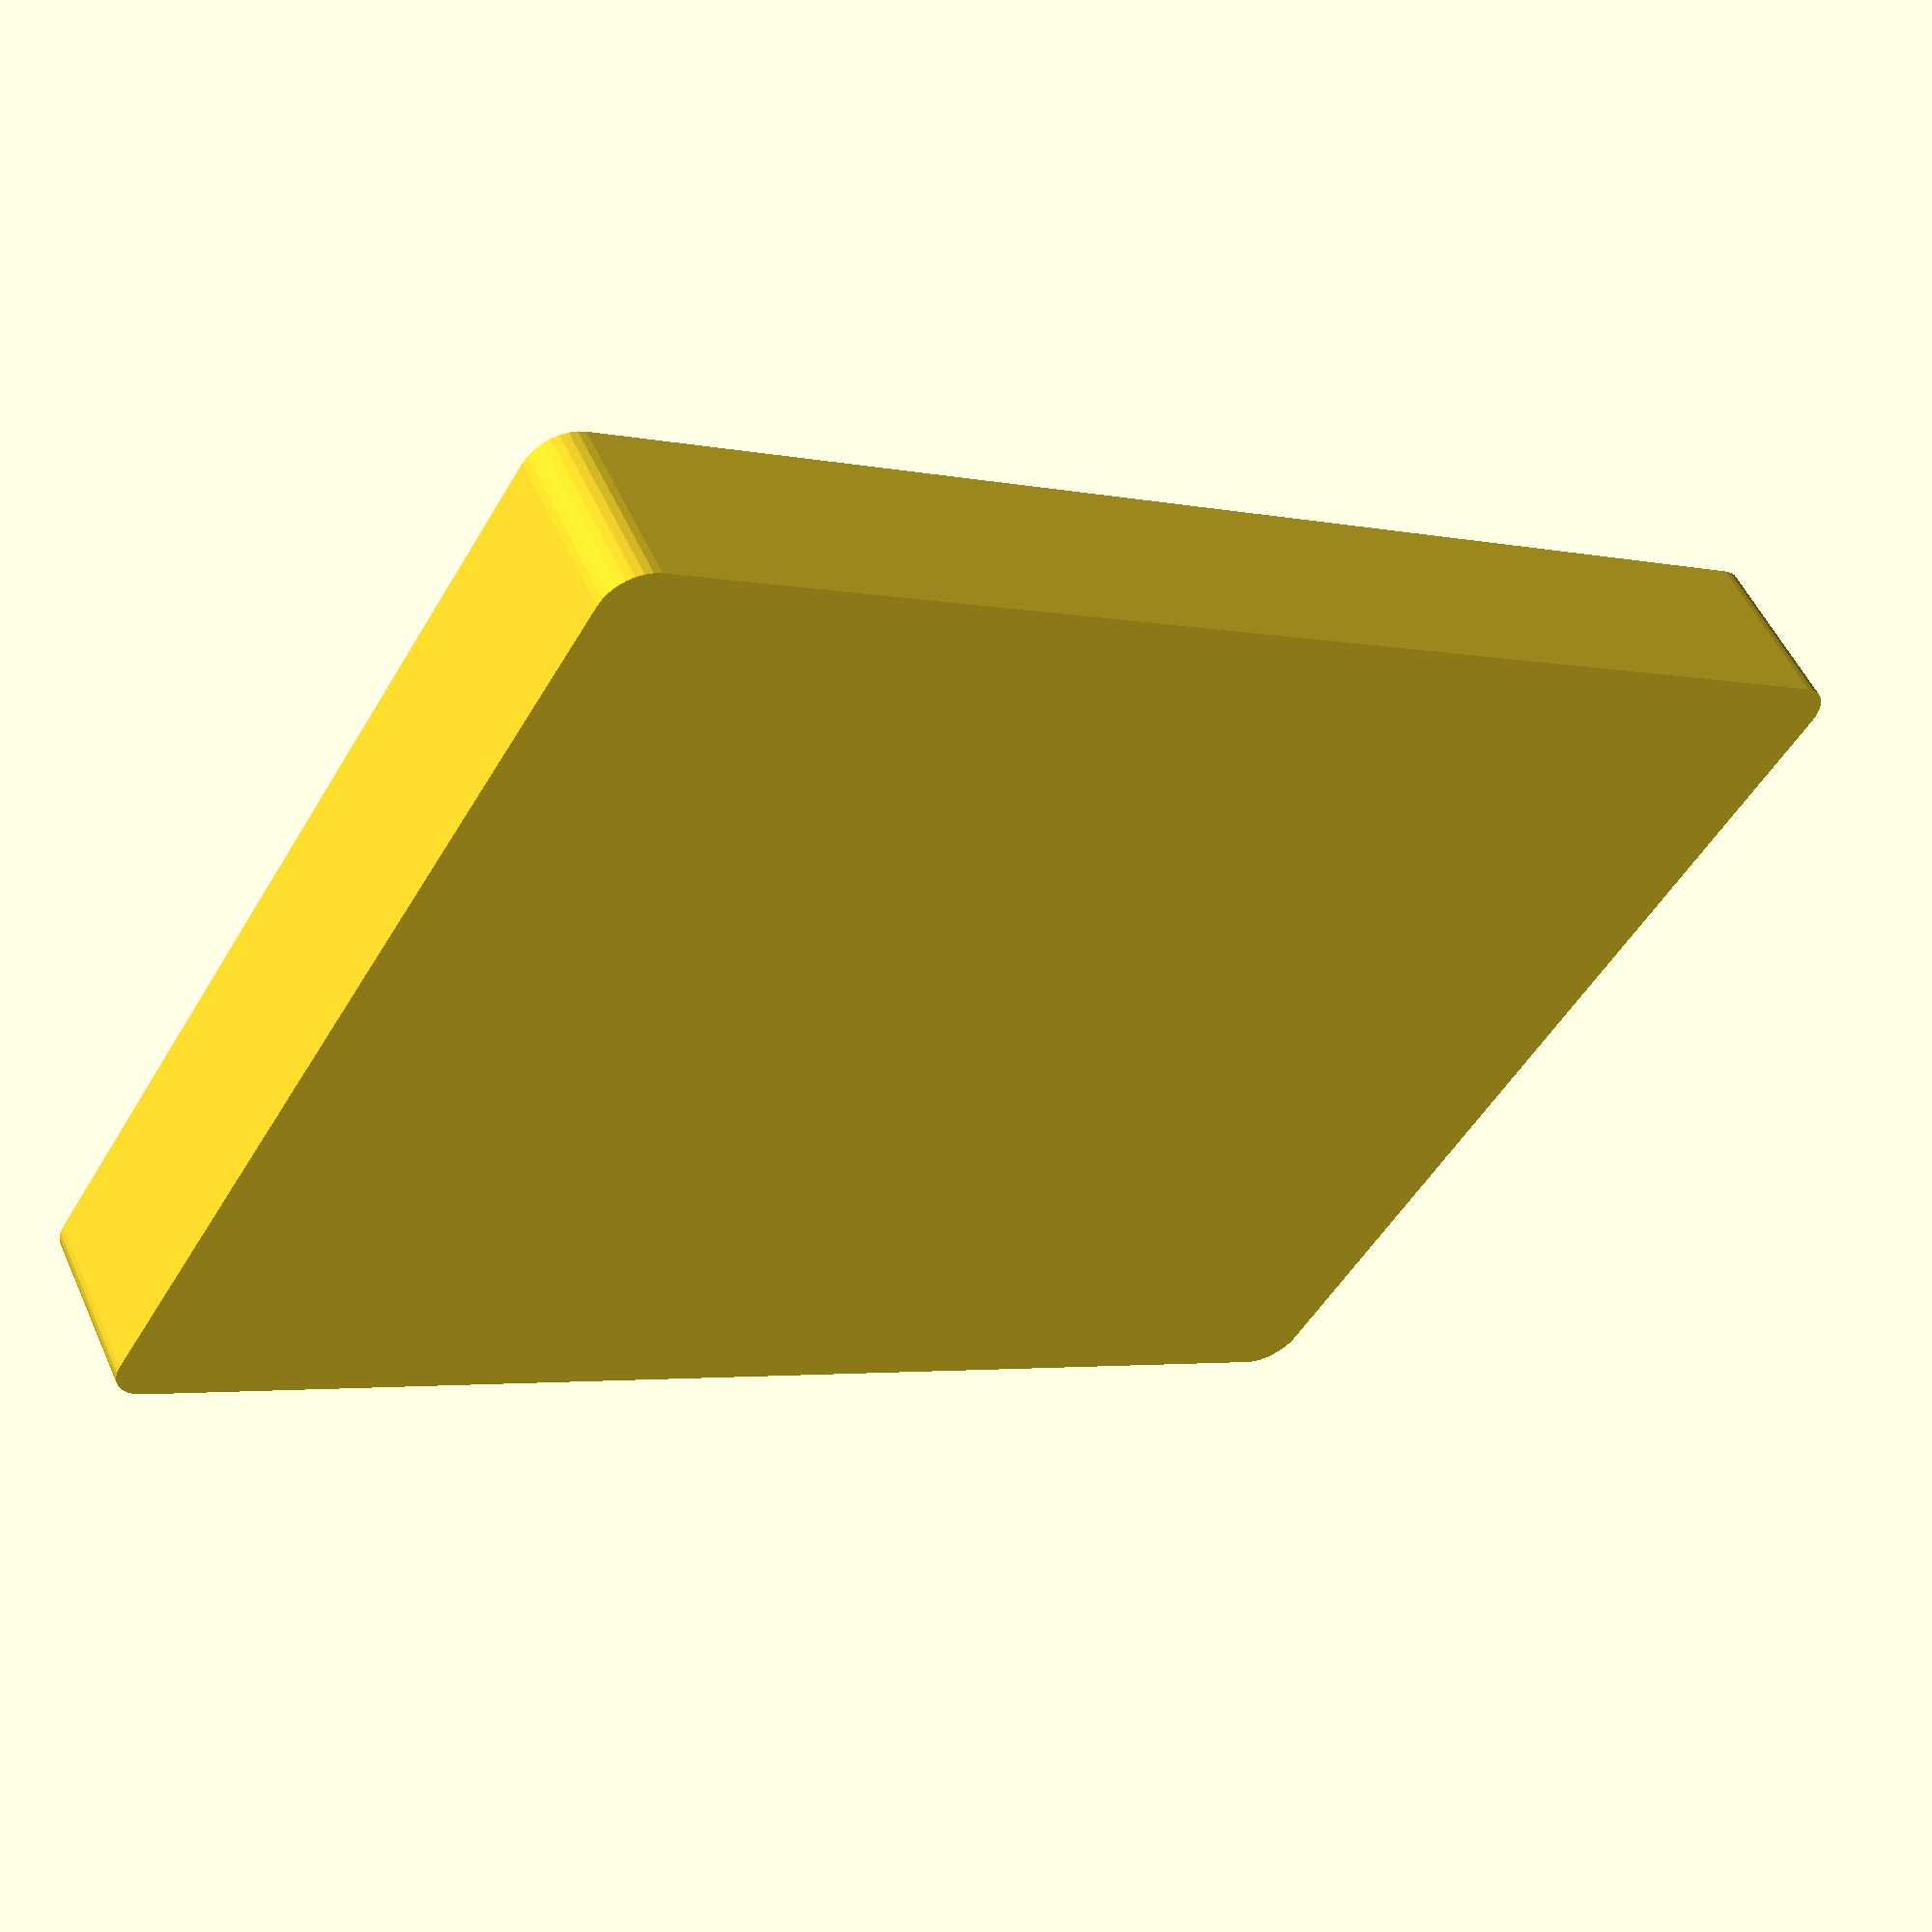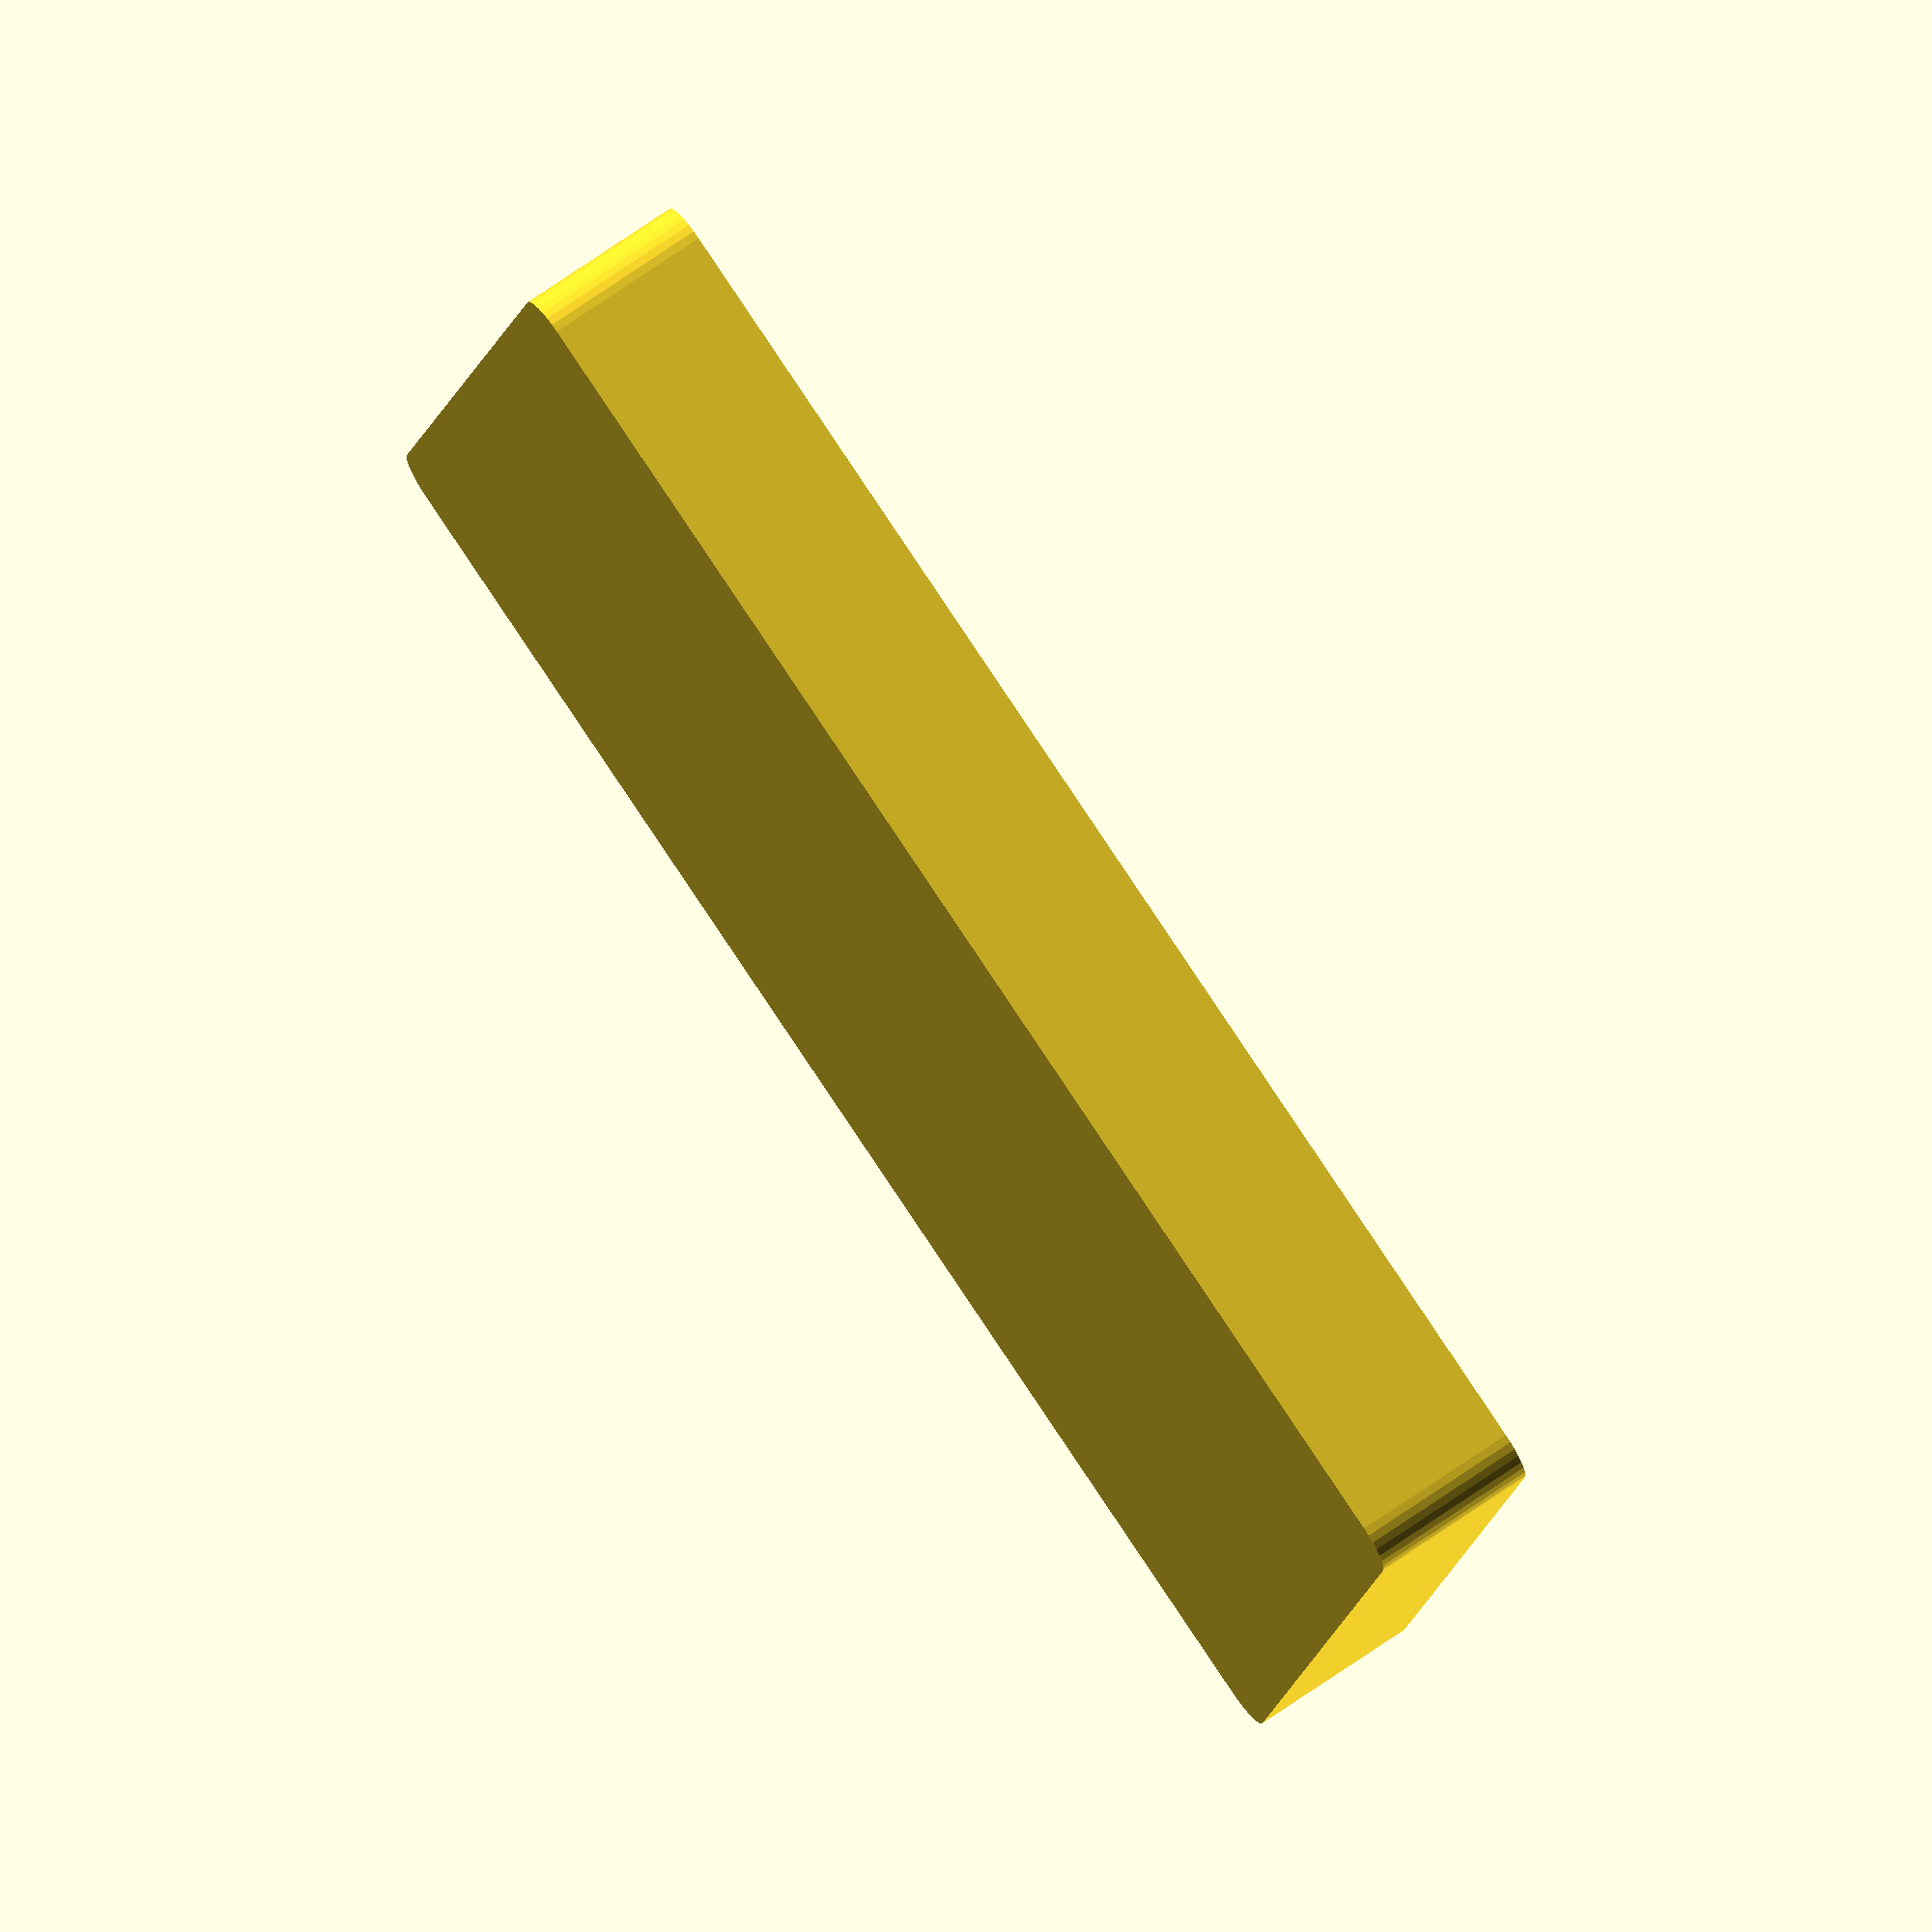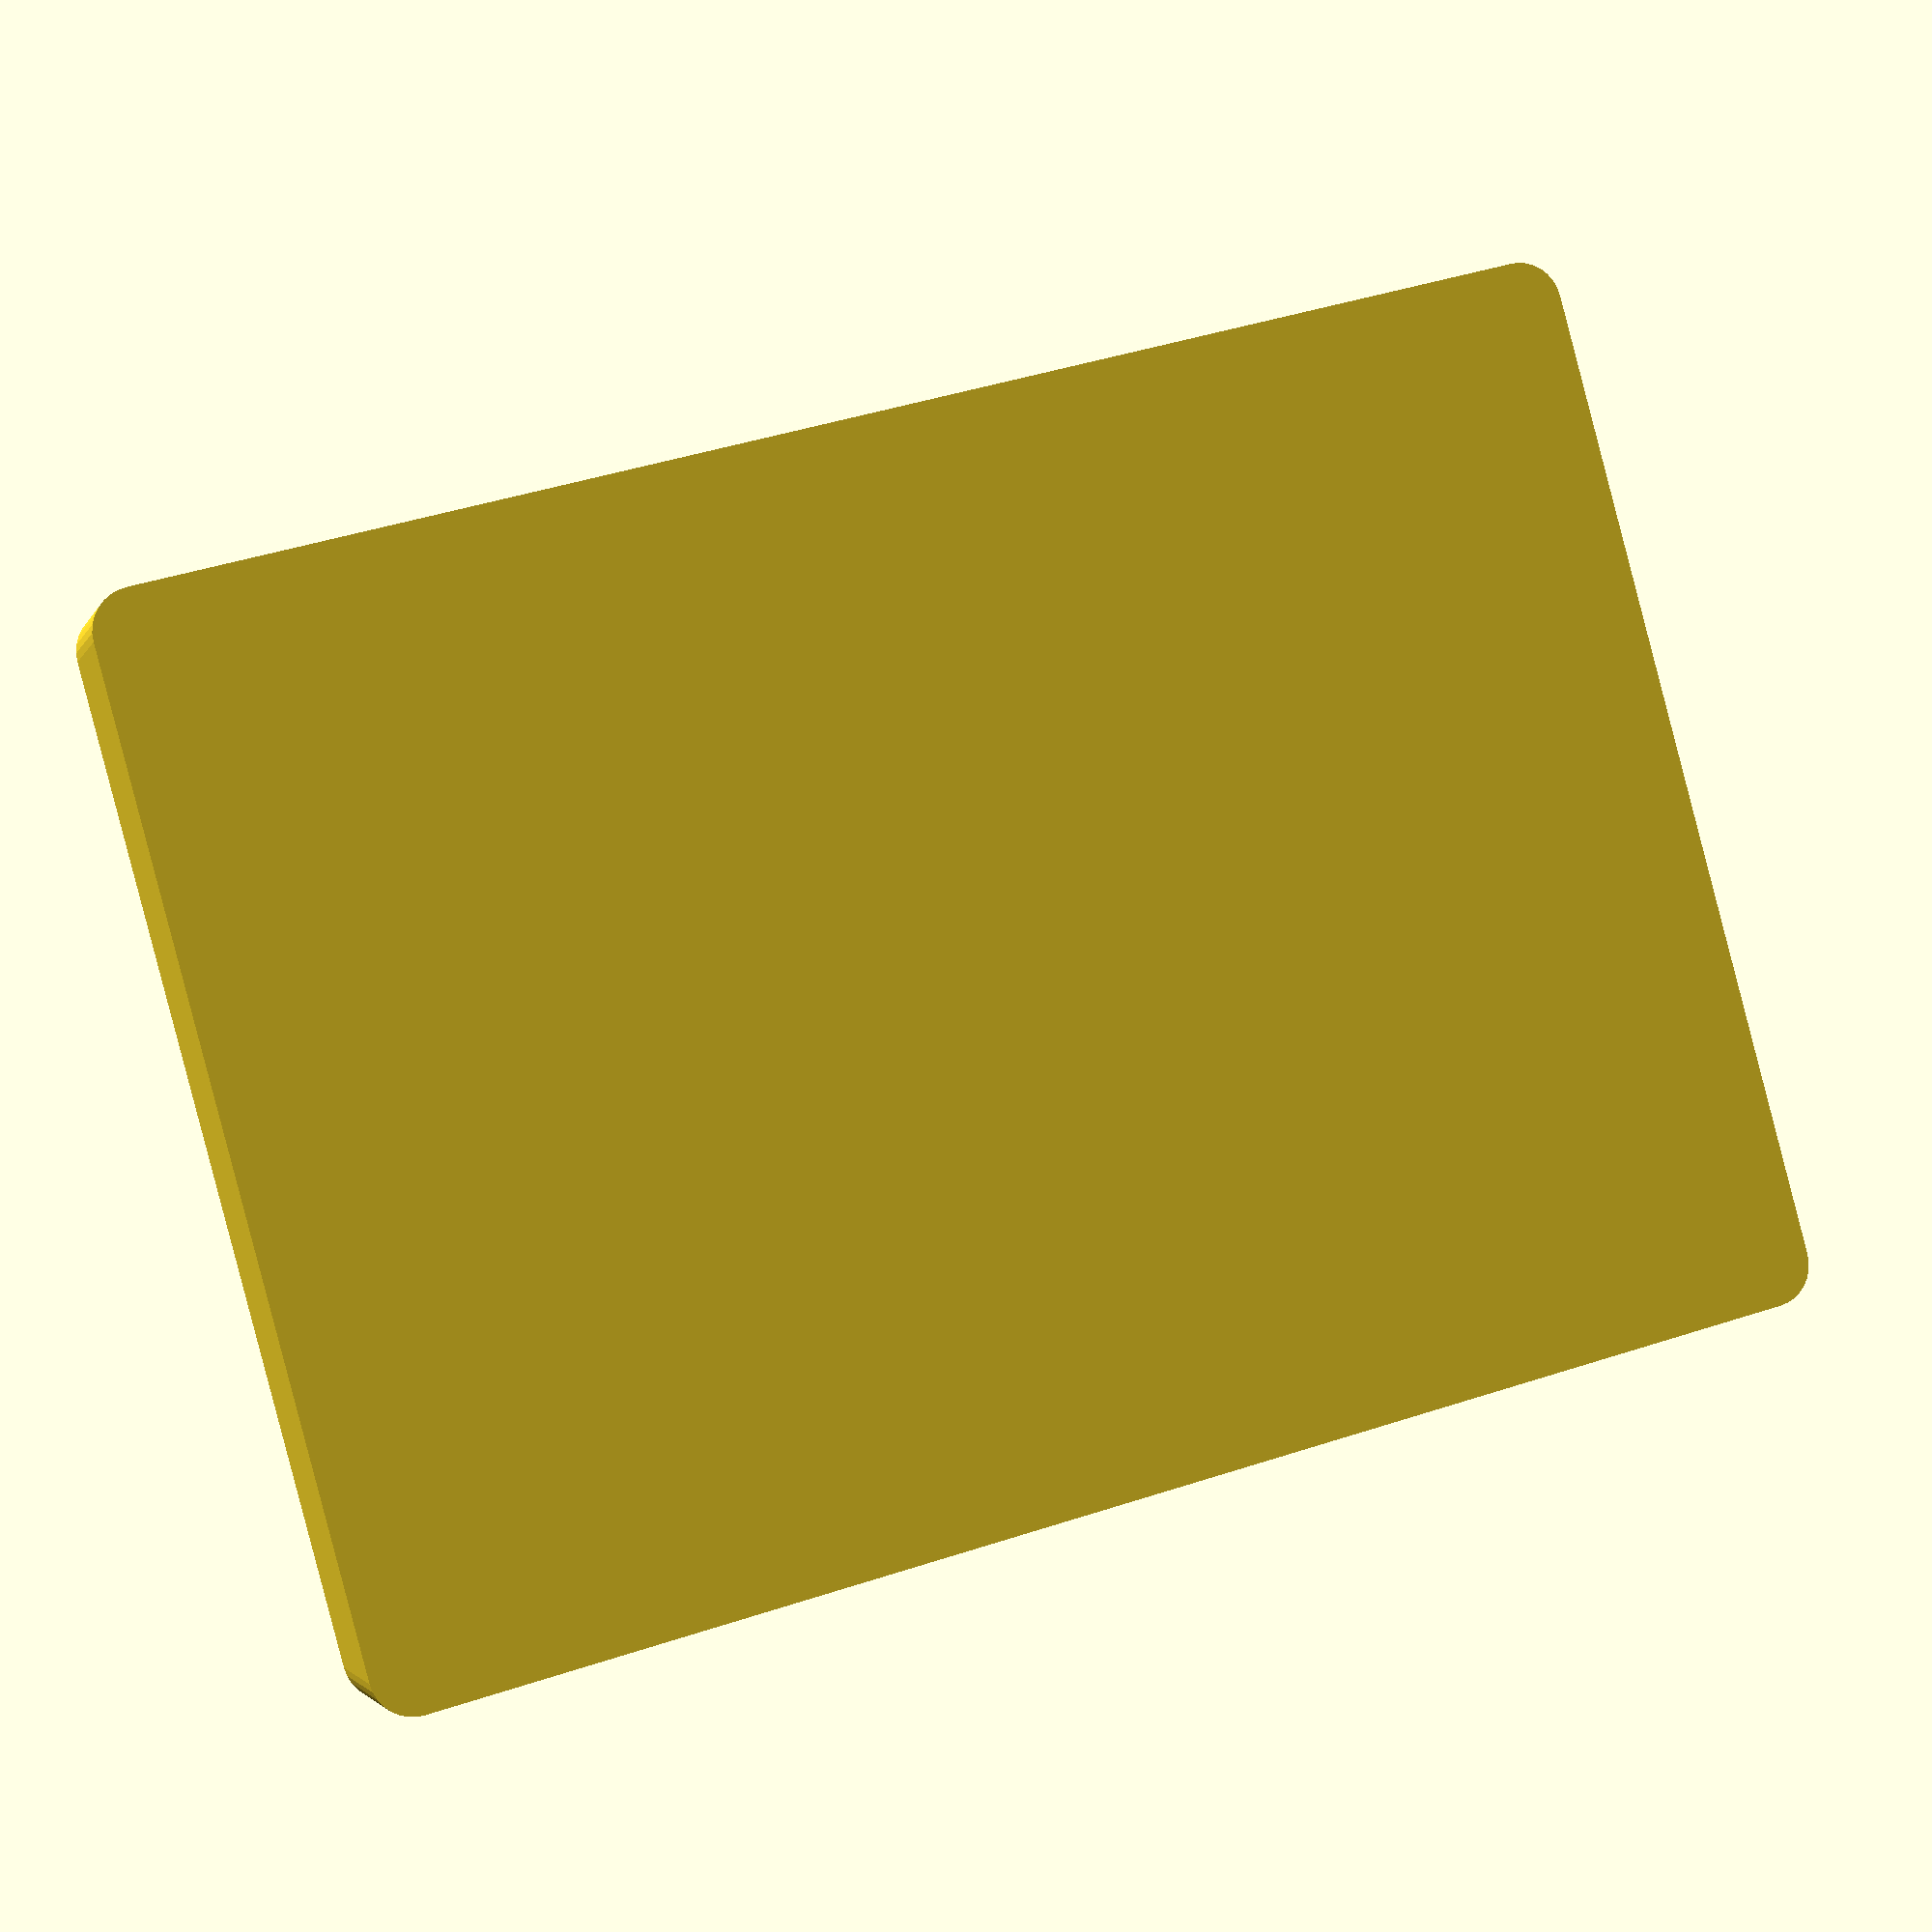
<openscad>
$fn = 32;
// Parameters
slider_size = 20;        // mm
sliders_x = 3;           // count
sliders_y = 2;           // count
tolerance = 1;           // mm (for the total space)
base_height = 3;         // mm
wall_height = 5;         // mm
wall_thickness = 5;      // mm
magnet_height = 1/16 * 25.4; // inch to mm conversion
magnet_radius = 3/16 * 25.4 * 1/2 * 1.01; // inch to mm conversion
magnet_offset = 0.5;     // mm
fillet_radius = 2;       // Fillet radius for outer corners

back_magnet_xy_offset = 8;

// Helper function to calculate total width and height
grid_width = sliders_x * slider_size + tolerance;
grid_height = sliders_y * slider_size + tolerance;
magnet_spacing_x = slider_size + tolerance/sliders_x; // Adjust magnet spacing with tolerance
magnet_spacing_y = slider_size + tolerance/sliders_y;

// Magnet Grid Module
module magnet_grid() {
    for (x = [0:sliders_x-1]) {
        for (y = [0:sliders_y-1]) {
            // Position magnets in grid with adjusted spacing and center the whole grid
            translate([x * magnet_spacing_x - (grid_width / 2) + magnet_spacing_x / 2, 
                       y * magnet_spacing_y - (grid_height / 2) + magnet_spacing_y / 2,
                       base_height - magnet_offset - magnet_height])
                cylinder(h=magnet_height, r=magnet_radius);
        }
    }
}

// Main difference block
difference() {
    // Outer structure with walls and filleted corners
    linear_extrude(base_height + wall_height)
        offset(r=fillet_radius)  // Apply fillet to outer corners
            square([grid_width + 2 * wall_thickness - 2*fillet_radius, grid_height + 2 * wall_thickness - 2*fillet_radius], center = true);
    
    // Inner cut-out for the top part (no fillet here)
    translate([0, 0, base_height])
        linear_extrude(1.1 * wall_height)
            square([grid_width, grid_height], center = true);
    
    // Magnet grid recessed in the base
    magnet_grid();

    translate([0,0,magnet_offset]) {
        translate([ -(1/2) * (grid_width), -(1/2) * (grid_height), 0
            ]) cylinder(h=magnet_height, r=magnet_radius);

        translate([ -(1/2) * (grid_width),  (1/2) * (grid_height), 0
            ]) cylinder(h=magnet_height, r=magnet_radius);

        translate([  (1/2) * (grid_width), -(1/2) * (grid_height), 0
            ]) cylinder(h=magnet_height, r=magnet_radius);

        translate([  (1/2) * (grid_width),  (1/2) * (grid_height), 0
            ]) cylinder(h=magnet_height, r=magnet_radius);
    }
}

</openscad>
<views>
elev=125.6 azim=147.6 roll=24.2 proj=p view=solid
elev=108.6 azim=348.0 roll=304.8 proj=o view=wireframe
elev=2.9 azim=15.2 roll=164.7 proj=p view=wireframe
</views>
